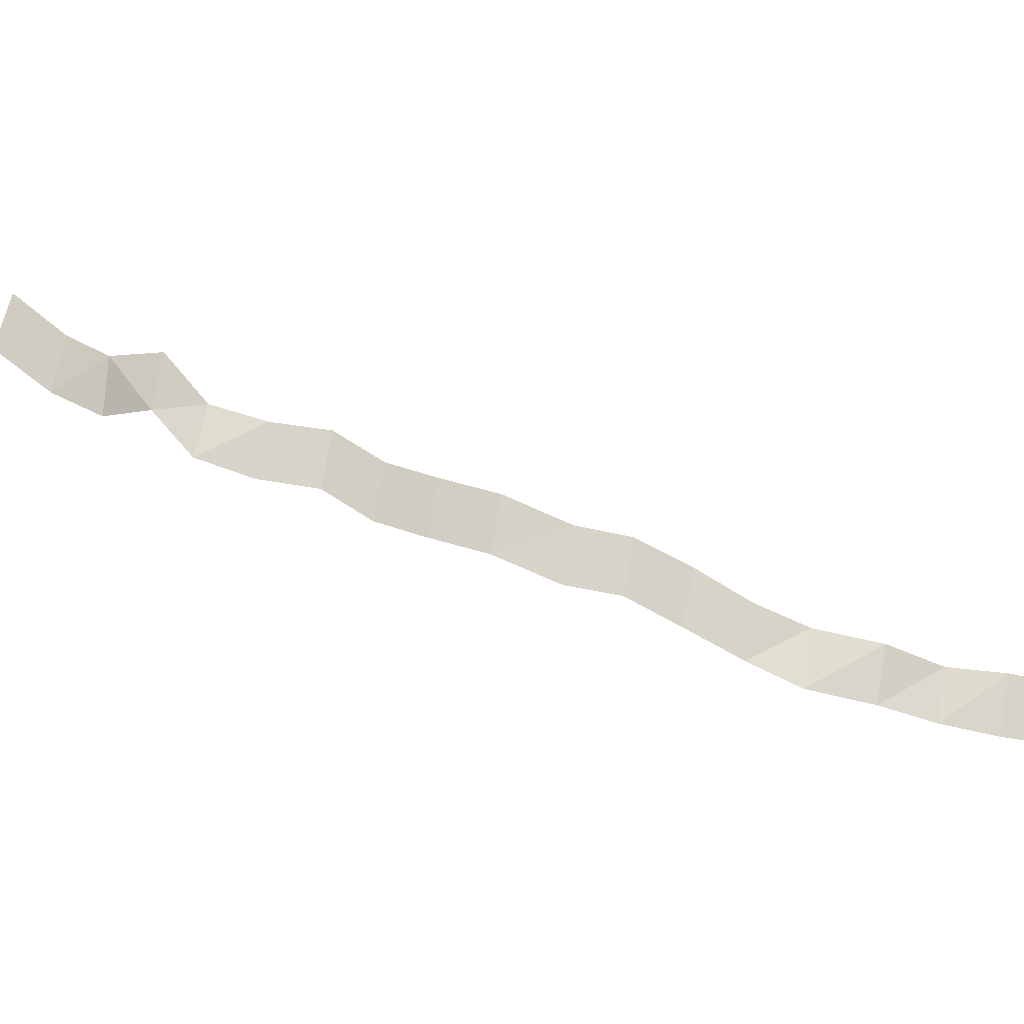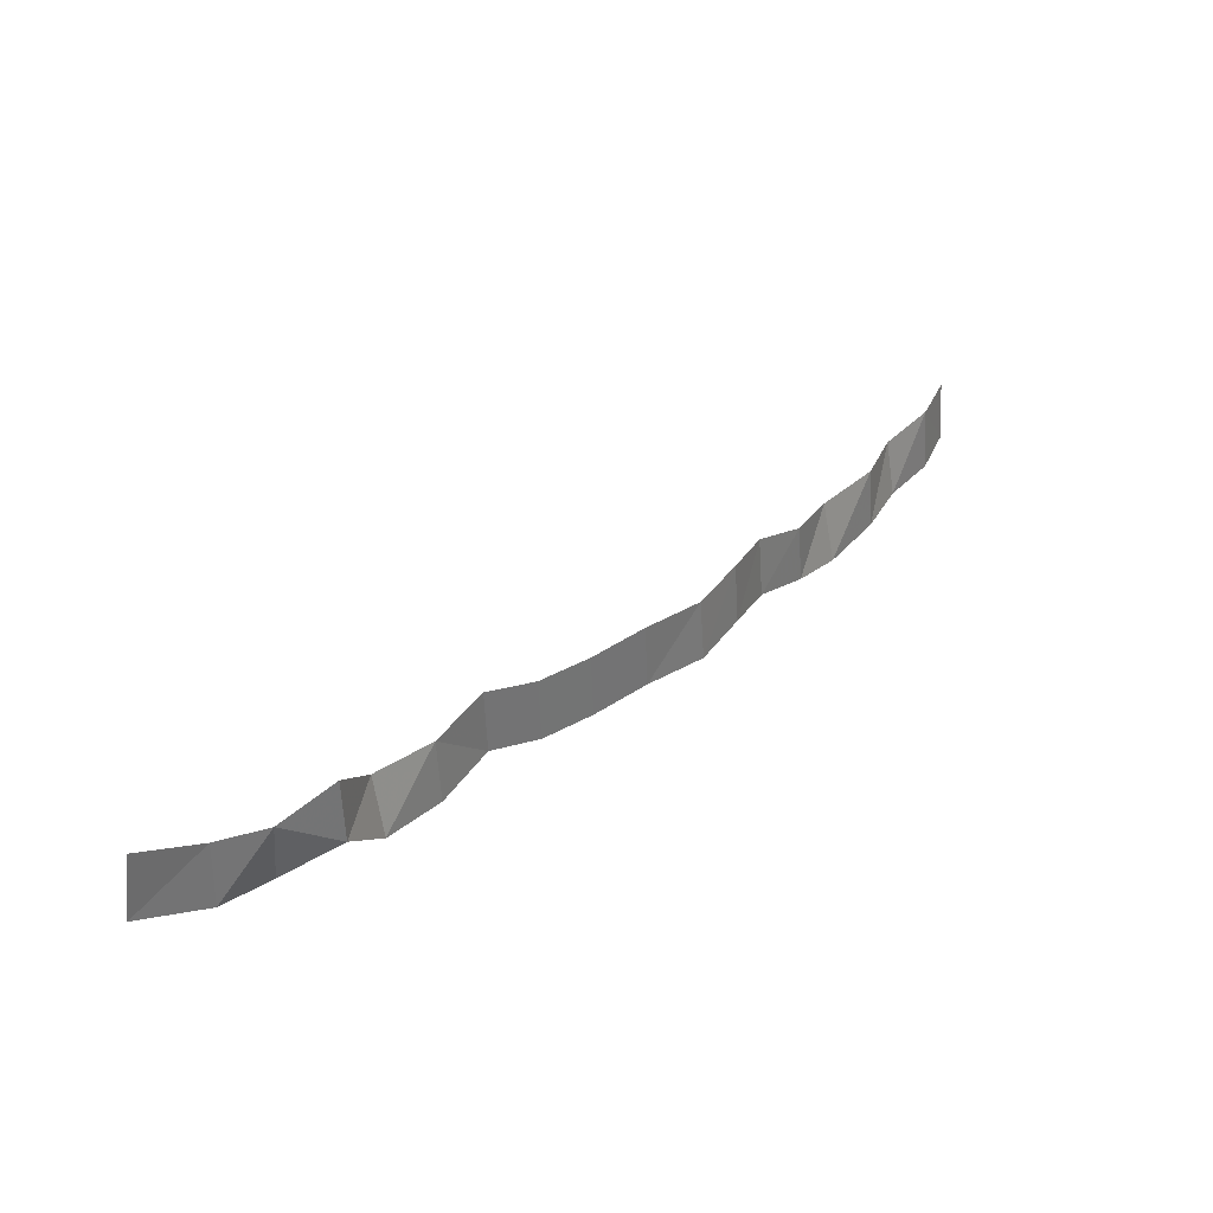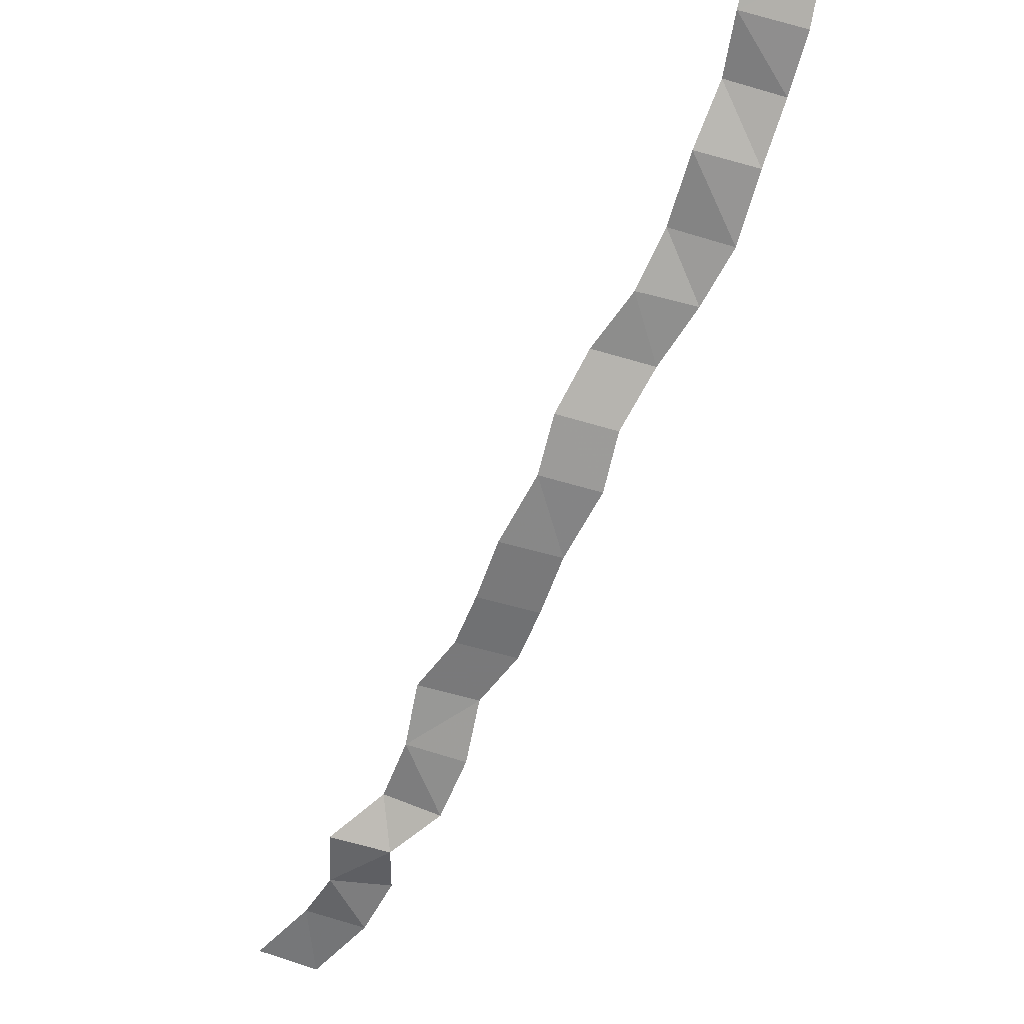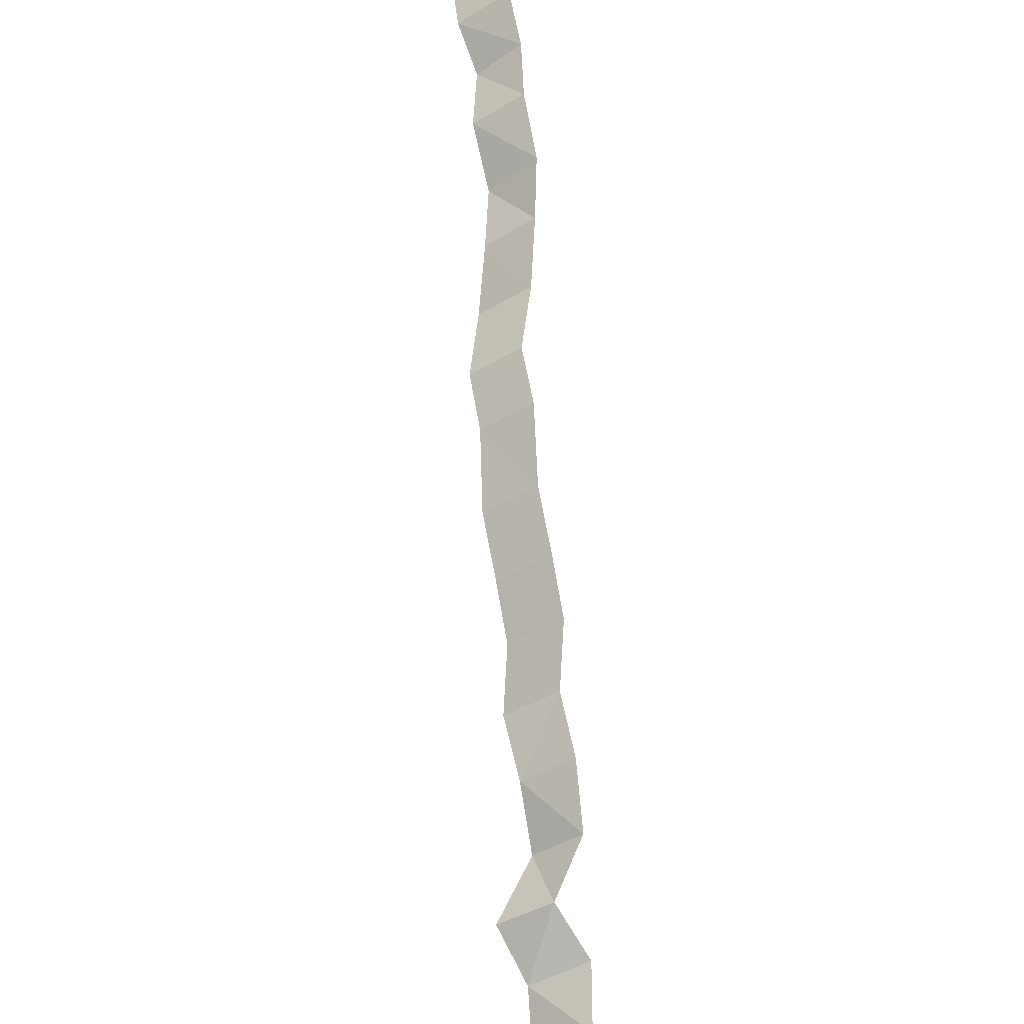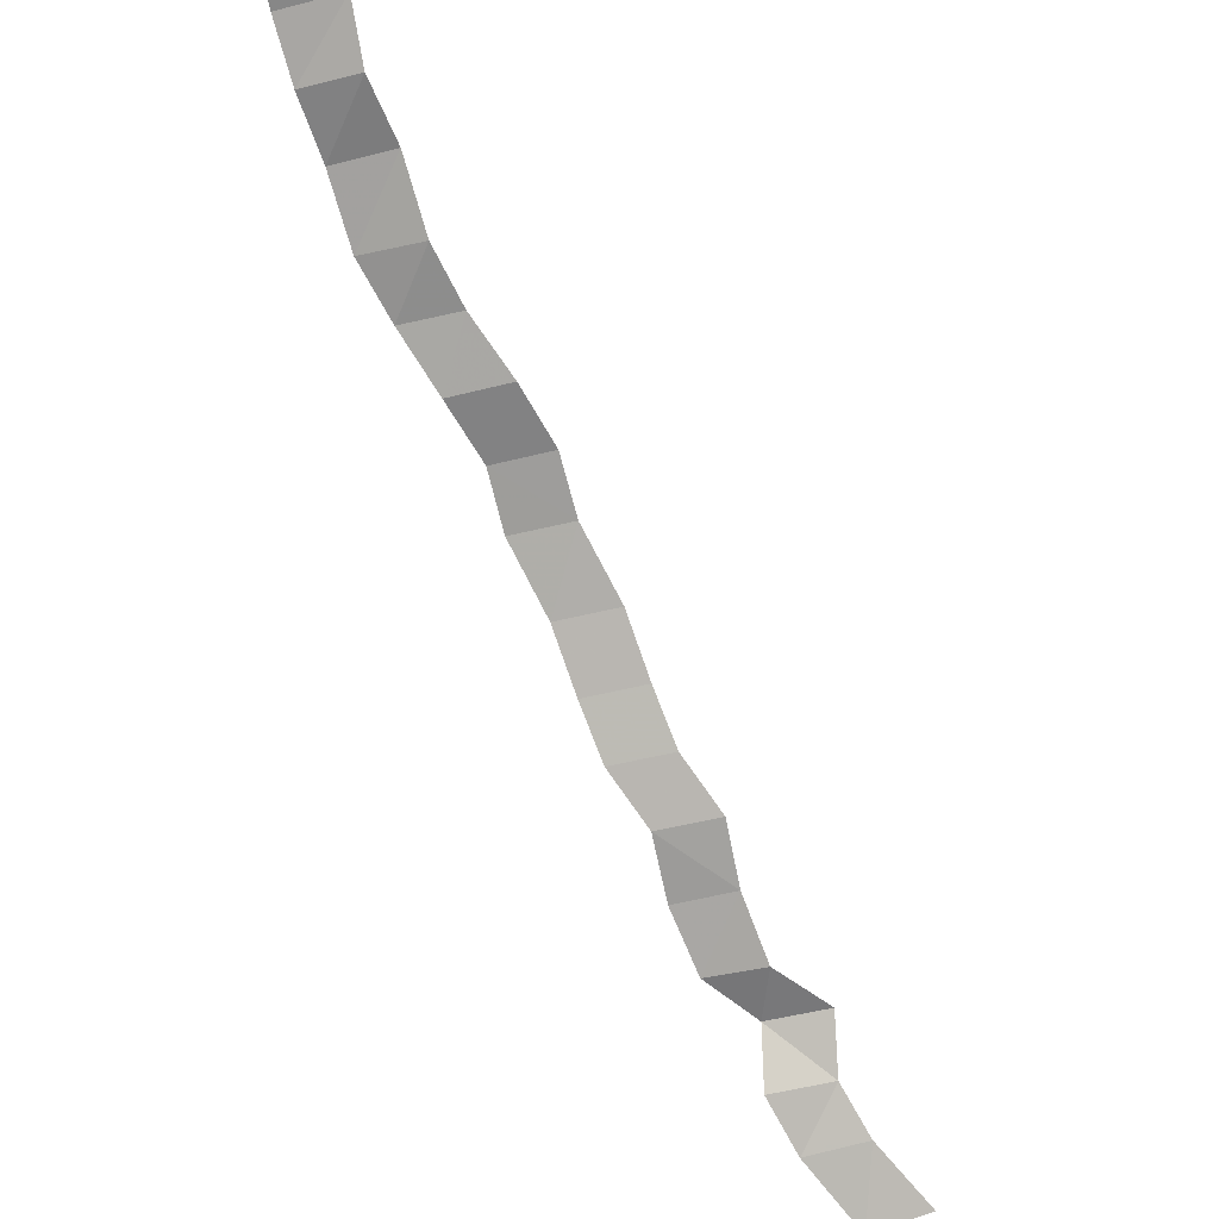
<metadata>
{"format":"obj","ext":"obj","renderer":"f3d","projection":"perspective","resolution":1024,"background":"white","views":[{"elev":-3.8,"azim":-131.5,"up":"+Y"},{"elev":51.4,"azim":172.2,"up":"+Y"},{"elev":-19.0,"azim":-94.5,"up":"+Z"},{"elev":-67.6,"azim":-58.1,"up":"+Z"},{"elev":56.2,"azim":84.3,"up":"+Z"}]}
</metadata>
<code>
v -610.4 -98.38 425.8
v -610.5 -97.08 426.2
v -609.1 -97.33 425.1
v -609.3 -96.05 425.5
v -611.3 -98.94 426.6
v -611.4 -97.59 426.7
v -610.4 -98.38 425.8
v -610.5 -97.08 426.2
v -612.5 -97.55 427.4
v -611.4 -97.59 426.7
v -612.5 -98.87 427.1
v -611.3 -98.94 426.6
v -612.5 -97.55 427.4
v -612.5 -98.87 427.1
v -613 -98.69 428.3
v -613.2 -99.92 427.8
v -614.2 -100.4 428.8
v -614.2 -99.11 429.1
v -613.2 -99.92 427.8
v -613 -98.69 428.3
v -615.1 -99.31 430.2
v -614.2 -99.11 429.1
v -615.1 -100.6 429.9
v -614.2 -100.4 428.8
v -616.1 -101.3 430.5
v -616.1 -100 430.9
v -615.1 -100.6 429.9
v -615.1 -99.31 430.2
v -617.2 -101.7 431.2
v -617.1 -100.4 431.5
v -616.1 -101.3 430.5
v -616.1 -100 430.9
v -617.1 -100.4 431.5
v -617.2 -101.7 431.2
v -618.3 -100.8 432.4
v -618.3 -102.1 432.1
v -619.5 -102.8 433
v -619.5 -101.5 433.4
v -618.3 -102.1 432.1
v -618.3 -100.8 432.4
v -619.5 -101.5 433.4
v -619.5 -102.8 433
v -620.3 -101.7 434.4
v -620.3 -103 434
v -621 -103.7 435.1
v -621 -102.4 435.5
v -620.3 -103 434
v -620.3 -101.7 434.4
v -622 -104.4 436
v -622 -103.1 436.3
v -621 -103.7 435.1
v -621 -102.4 435.5
v -622.9 -105 436.9
v -622.7 -103.7 437.3
v -622 -104.4 436
v -622 -103.1 436.3
v -622.7 -103.7 437.3
v -622.9 -105 436.9
v -623.9 -104 438.4
v -624 -105.3 438
v -623.9 -104 438.4
v -624 -105.3 438
v -624.6 -104.5 439.5
v -624.7 -105.7 439.1
v -625.6 -106 440
v -625.6 -104.6 440.4
v -624.7 -105.7 439.1
v -624.6 -104.5 439.5
v -625.6 -106 440
v -626.2 -106.2 441
v -625.6 -104.6 440.4
v -626.2 -104.9 441.3
v -610.4 -98.38 425.8
v -609.1 -97.33 425.1
v -610.5 -97.08 426.2
v -609.3 -96.05 425.5
v -611.3 -98.94 426.6
v -610.4 -98.38 425.8
v -611.4 -97.59 426.7
v -610.5 -97.08 426.2
v -612.5 -97.55 427.4
v -612.5 -98.87 427.1
v -611.4 -97.59 426.7
v -611.3 -98.94 426.6
v -612.5 -97.55 427.4
v -613 -98.69 428.3
v -612.5 -98.87 427.1
v -613.2 -99.92 427.8
v -614.2 -100.4 428.8
v -613.2 -99.92 427.8
v -614.2 -99.11 429.1
v -613 -98.69 428.3
v -615.1 -99.31 430.2
v -615.1 -100.6 429.9
v -614.2 -99.11 429.1
v -614.2 -100.4 428.8
v -616.1 -101.3 430.5
v -615.1 -100.6 429.9
v -616.1 -100 430.9
v -615.1 -99.31 430.2
v -617.2 -101.7 431.2
v -616.1 -101.3 430.5
v -617.1 -100.4 431.5
v -616.1 -100 430.9
v -618.3 -102.1 432.1
v -617.2 -101.7 431.2
v -618.3 -100.8 432.4
v -617.1 -100.4 431.5
v -619.5 -102.8 433
v -618.3 -102.1 432.1
v -619.5 -101.5 433.4
v -618.3 -100.8 432.4
v -619.5 -102.8 433
v -619.5 -101.5 433.4
v -620.3 -103 434
v -620.3 -101.7 434.4
v -621 -103.7 435.1
v -620.3 -103 434
v -621 -102.4 435.5
v -620.3 -101.7 434.4
v -622 -104.4 436
v -621 -103.7 435.1
v -622 -103.1 436.3
v -621 -102.4 435.5
v -622.9 -105 436.9
v -622 -104.4 436
v -622.7 -103.7 437.3
v -622 -103.1 436.3
v -622.7 -103.7 437.3
v -623.9 -104 438.4
v -622.9 -105 436.9
v -624 -105.3 438
v -623.9 -104 438.4
v -624.6 -104.5 439.5
v -624 -105.3 438
v -624.7 -105.7 439.1
v -625.6 -106 440
v -624.7 -105.7 439.1
v -625.6 -104.6 440.4
v -624.6 -104.5 439.5
v -625.6 -106 440
v -625.6 -104.6 440.4
v -626.2 -106.2 441
v -626.2 -104.9 441.3
f 1 2 3
f 3 2 4
f 3 4 4
f 4 4 5
f 4 5 5
f 5 5 6
f 5 6 7
f 7 6 8
f 7 8 8
f 8 8 9
f 8 9 9
f 9 9 10
f 9 10 11
f 11 10 12
f 11 12 12
f 12 12 13
f 12 13 13
f 13 13 14
f 13 14 15
f 15 14 16
f 15 16 16
f 16 16 17
f 16 17 17
f 17 17 18
f 17 18 19
f 19 18 20
f 19 20 20
f 20 20 21
f 20 21 21
f 21 21 22
f 21 22 23
f 23 22 24
f 23 24 24
f 24 24 25
f 24 25 25
f 25 25 26
f 25 26 27
f 27 26 28
f 27 28 28
f 28 28 29
f 28 29 29
f 29 29 30
f 29 30 31
f 31 30 32
f 31 32 32
f 32 32 33
f 32 33 33
f 33 33 34
f 33 34 35
f 35 34 36
f 35 36 36
f 36 36 37
f 36 37 37
f 37 37 38
f 37 38 39
f 39 38 40
f 39 40 40
f 40 40 41
f 40 41 41
f 41 41 42
f 41 42 43
f 43 42 44
f 43 44 44
f 44 44 45
f 44 45 45
f 45 45 46
f 45 46 47
f 47 46 48
f 47 48 48
f 48 48 49
f 48 49 49
f 49 49 50
f 49 50 51
f 51 50 52
f 51 52 52
f 52 52 53
f 52 53 53
f 53 53 54
f 53 54 55
f 55 54 56
f 55 56 56
f 56 56 57
f 56 57 57
f 57 57 58
f 57 58 59
f 59 58 60
f 59 60 60
f 60 60 61
f 60 61 61
f 61 61 62
f 61 62 63
f 63 62 64
f 63 64 64
f 64 64 65
f 64 65 65
f 65 65 66
f 65 66 67
f 67 66 68
f 67 68 68
f 68 68 69
f 68 69 69
f 69 69 70
f 69 70 71
f 71 70 72
f 71 72 72
f 72 72 73
f 72 73 73
f 73 73 74
f 73 74 75
f 75 74 76
f 75 76 76
f 76 76 77
f 76 77 77
f 77 77 78
f 77 78 79
f 79 78 80
f 79 80 80
f 80 80 81
f 80 81 81
f 81 81 82
f 81 82 83
f 83 82 84
f 83 84 84
f 84 84 85
f 84 85 85
f 85 85 86
f 85 86 87
f 87 86 88
f 87 88 88
f 88 88 89
f 88 89 89
f 89 89 90
f 89 90 91
f 91 90 92
f 91 92 92
f 92 92 93
f 92 93 93
f 93 93 94
f 93 94 95
f 95 94 96
f 95 96 96
f 96 96 97
f 96 97 97
f 97 97 98
f 97 98 99
f 99 98 100
f 99 100 100
f 100 100 101
f 100 101 101
f 101 101 102
f 101 102 103
f 103 102 104
f 103 104 104
f 104 104 105
f 104 105 105
f 105 105 106
f 105 106 107
f 107 106 108
f 107 108 108
f 108 108 109
f 108 109 109
f 109 109 110
f 109 110 111
f 111 110 112
f 111 112 112
f 112 112 113
f 112 113 113
f 113 113 114
f 113 114 115
f 115 114 116
f 115 116 116
f 116 116 117
f 116 117 117
f 117 117 118
f 117 118 119
f 119 118 120
f 119 120 120
f 120 120 121
f 120 121 121
f 121 121 122
f 121 122 123
f 123 122 124
f 123 124 124
f 124 124 125
f 124 125 125
f 125 125 126
f 125 126 127
f 127 126 128
f 127 128 128
f 128 128 129
f 128 129 129
f 129 129 130
f 129 130 131
f 131 130 132
f 131 132 132
f 132 132 133
f 132 133 133
f 133 133 134
f 133 134 135
f 135 134 136
f 135 136 136
f 136 136 137
f 136 137 137
f 137 137 138
f 137 138 139
f 139 138 140
f 139 140 140
f 140 140 141
f 140 141 141

</code>
